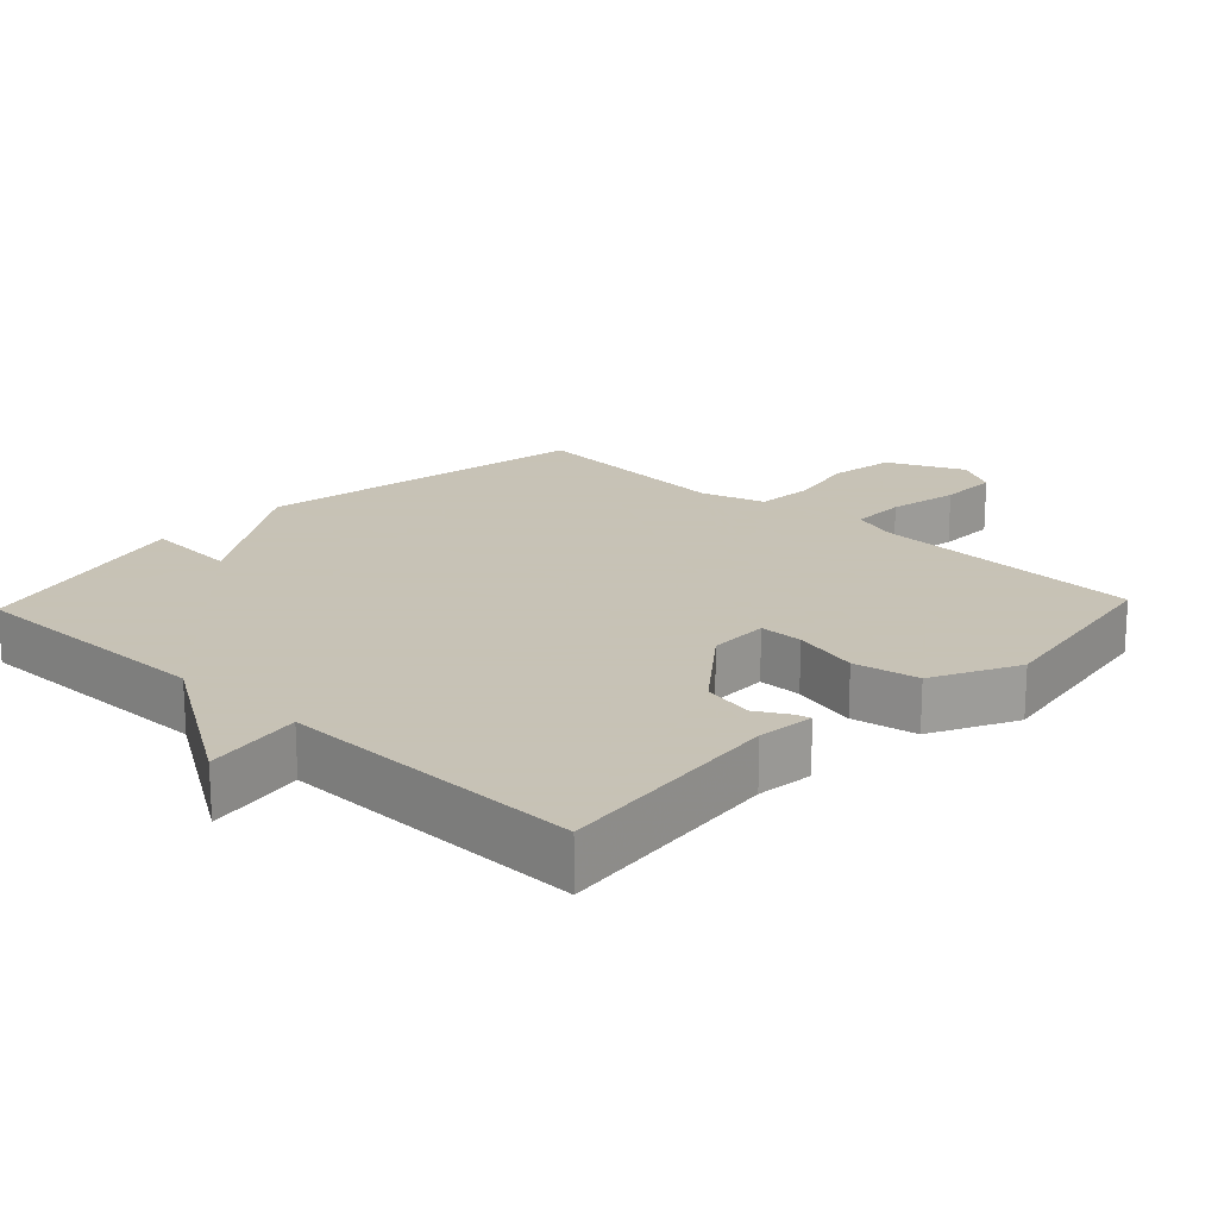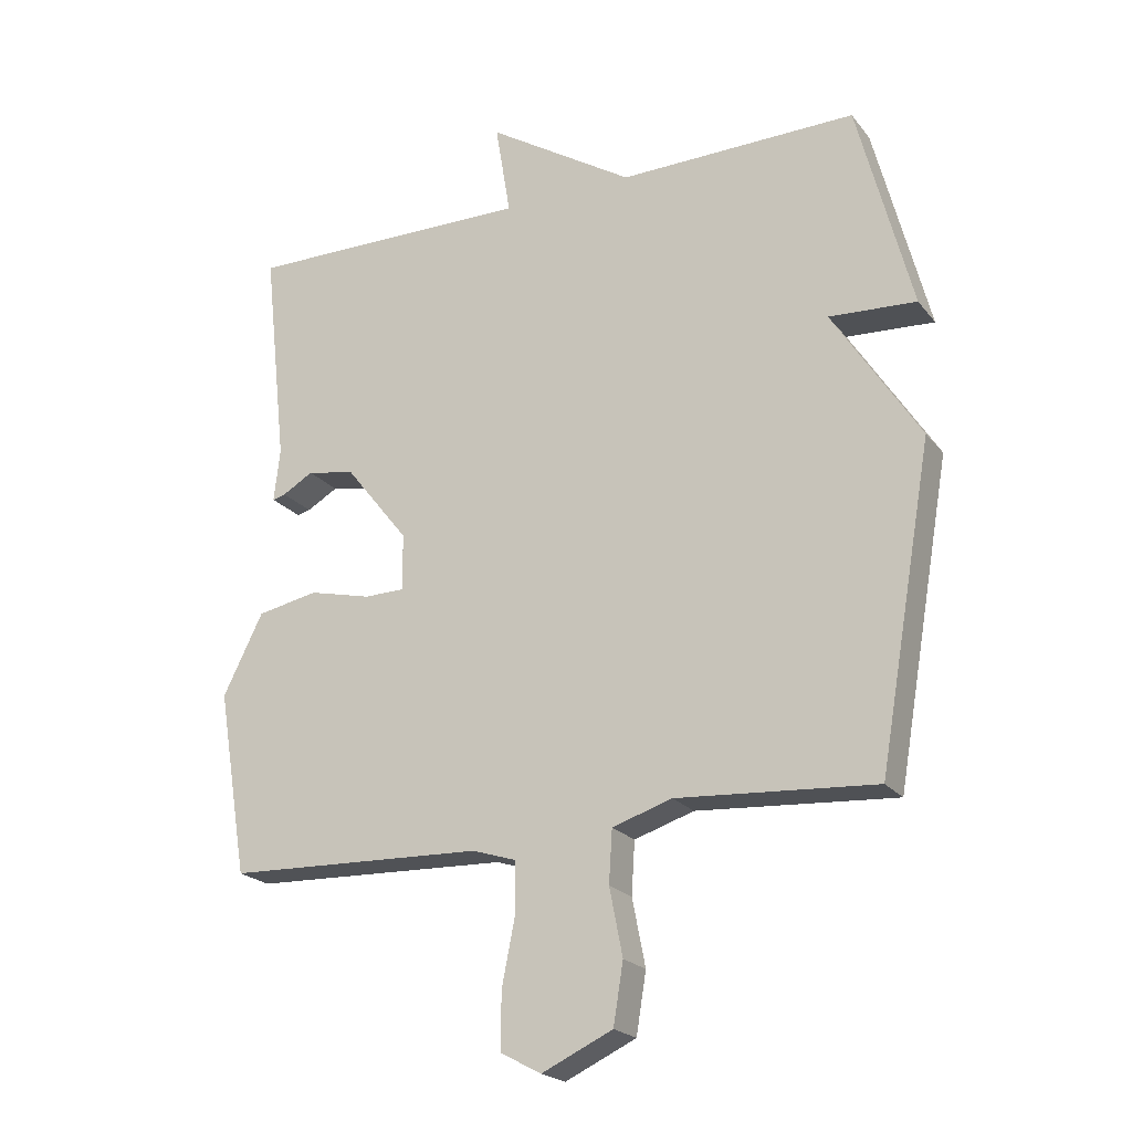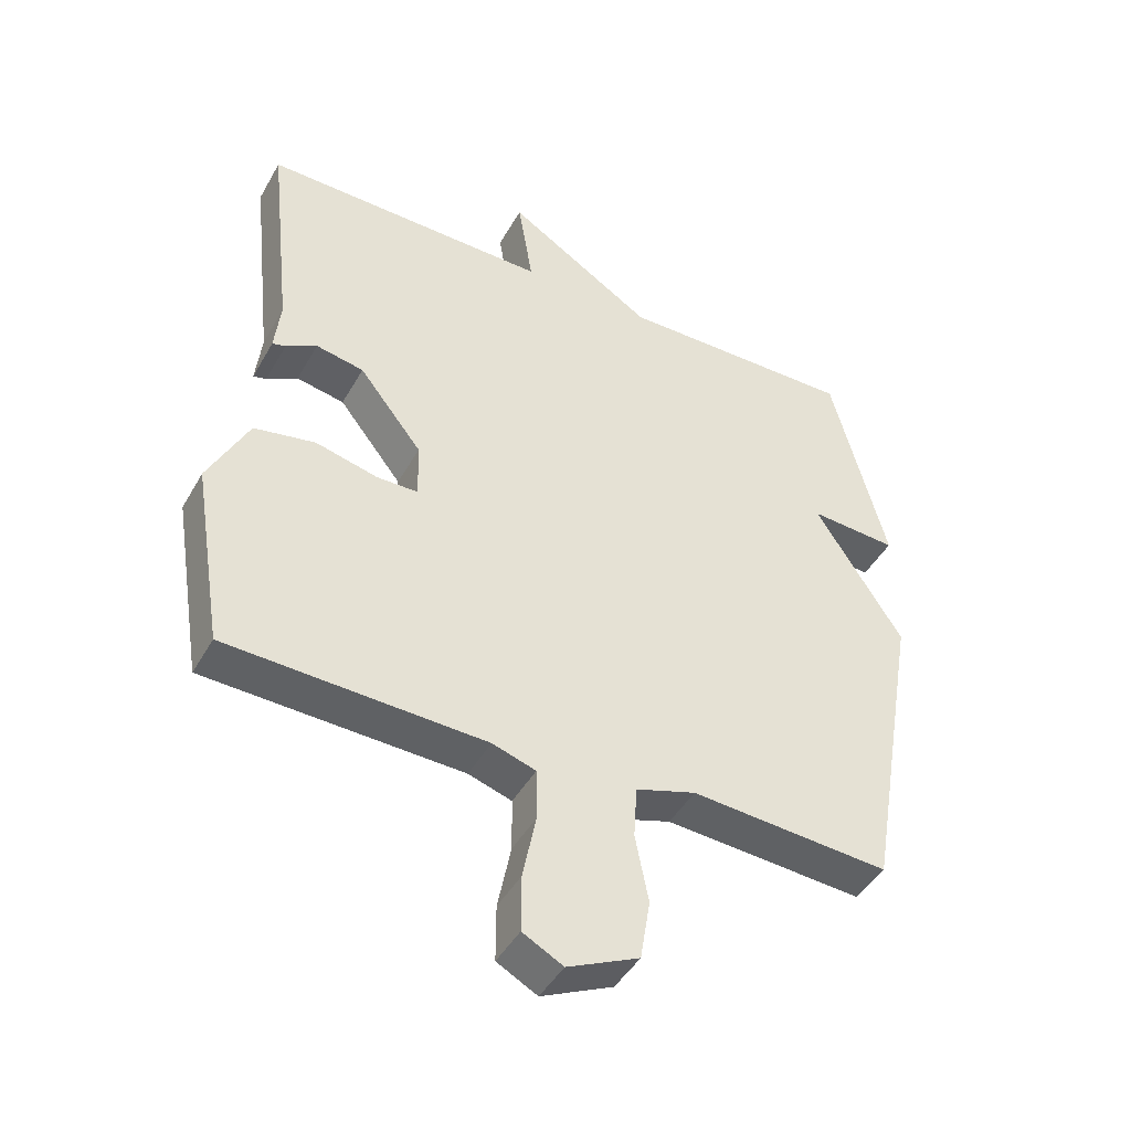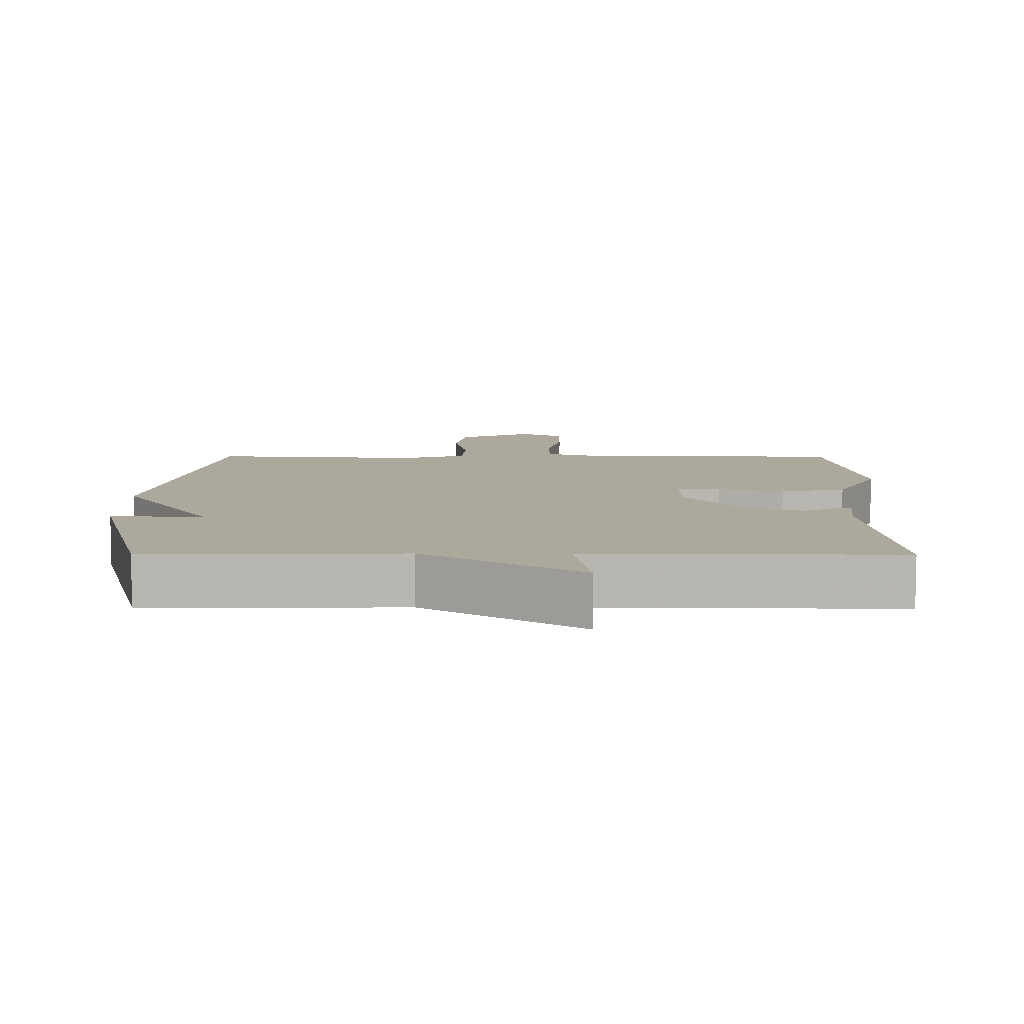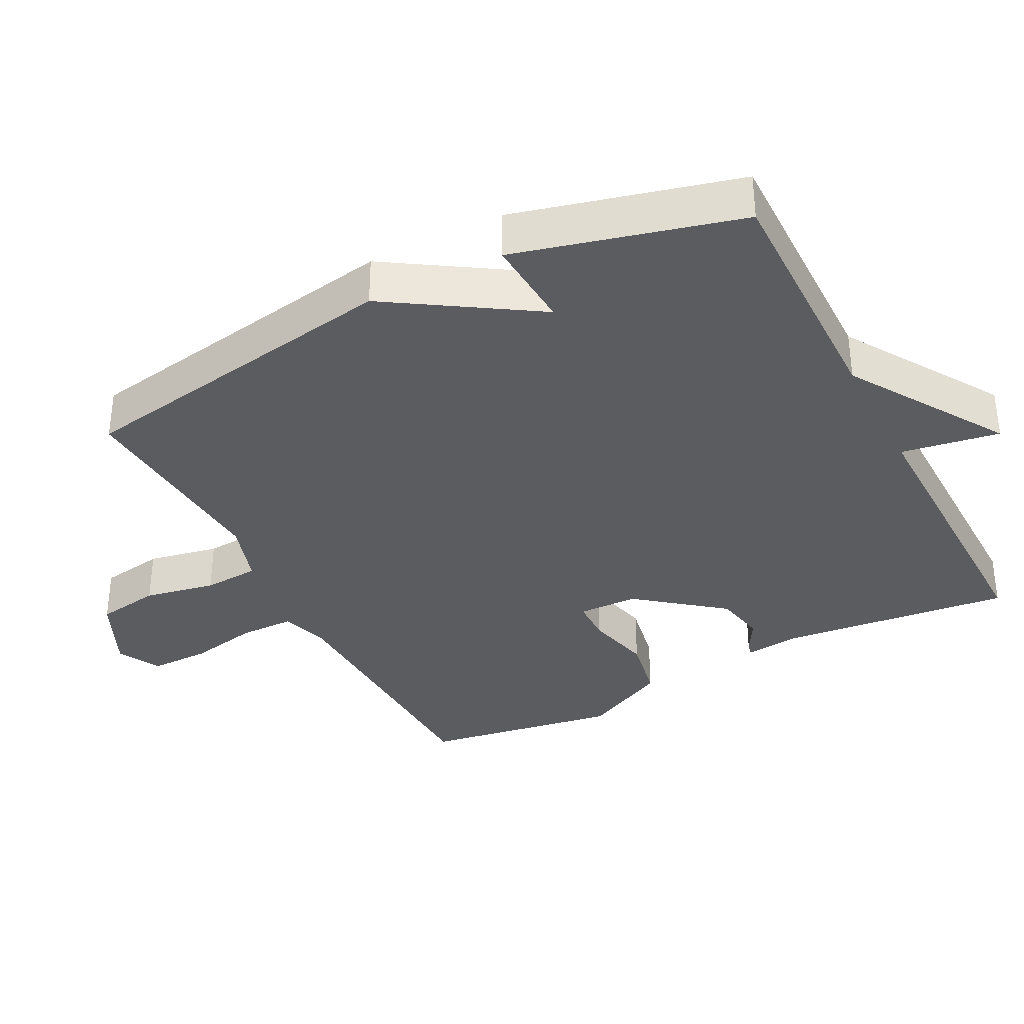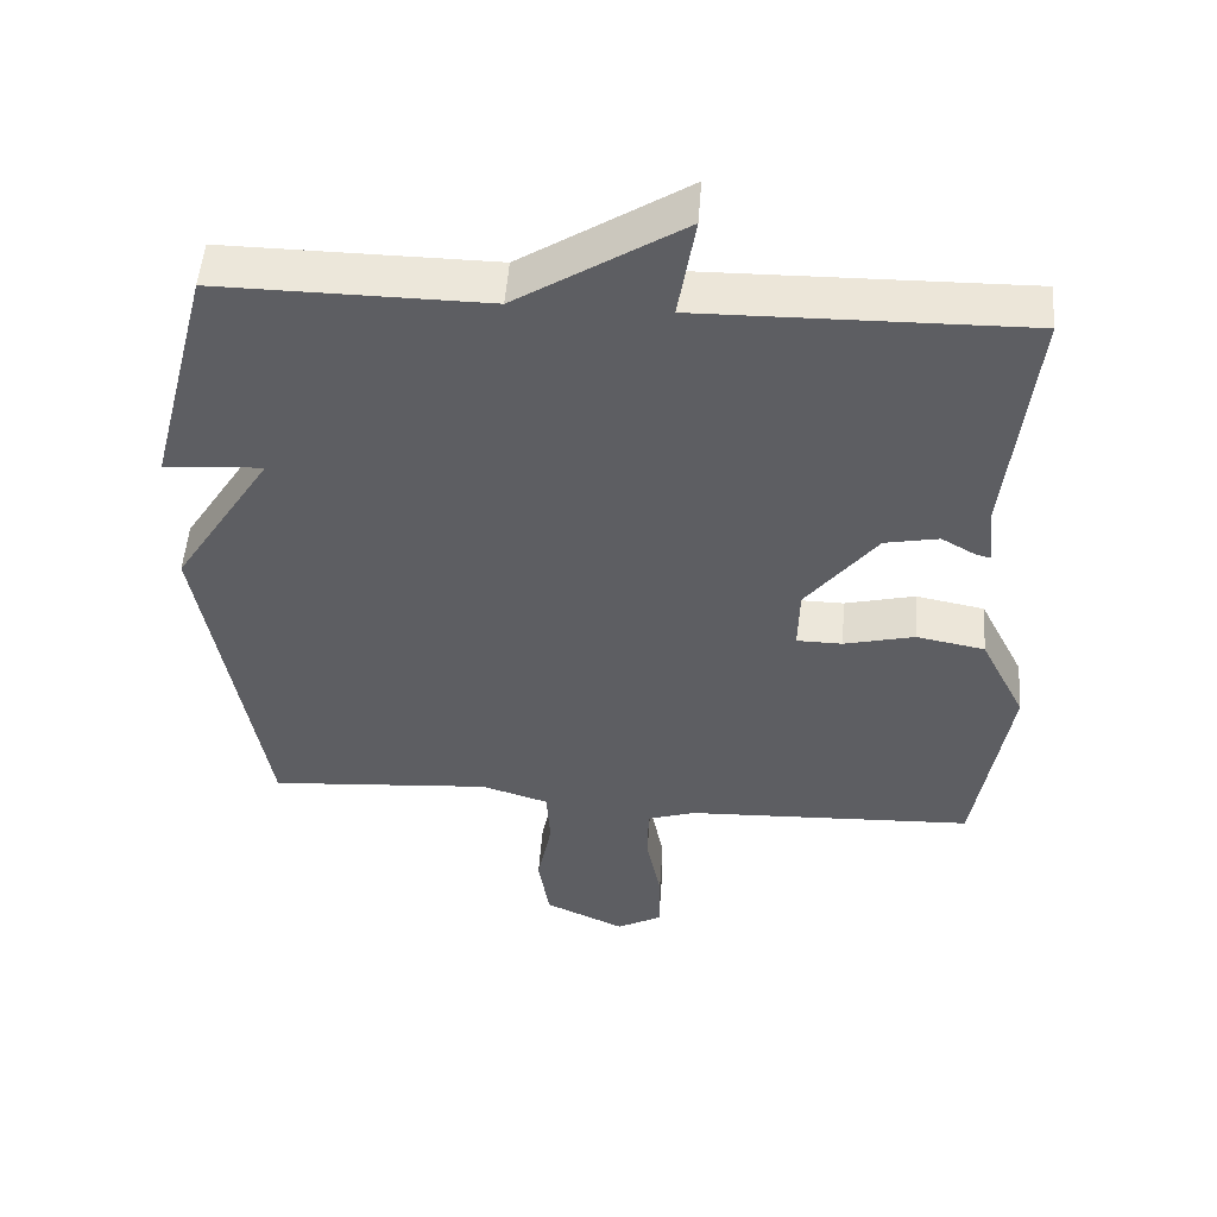
<metadata>
{"format":"obj","ext":"obj","renderer":"f3d","projection":"perspective","resolution":1024,"background":"white","views":[{"elev":19.1,"azim":43.5,"up":"+Y"},{"elev":-21.5,"azim":-152.6,"up":"+Z"},{"elev":-44.8,"azim":152.1,"up":"+Z"},{"elev":8.5,"azim":0.4,"up":"+Y"},{"elev":-35.2,"azim":-62.7,"up":"+Y"},{"elev":50.7,"azim":4.1,"up":"+Z"}]}
</metadata>
<code>
v -0.5 0.07 -0.5
v -0.583 0.07 -0.021
v -0.45 0.07 0.187
v -0.583 0.07 0.179
v -0.5 0.07 0.5
v -0.138 0.07 0.495
v 0.085 0.07 0.636
v 0.062 0.07 0.495
v 0.5 0.07 0.5
v 0.464 0.07 0.17
v 0.473 0.07 0.089
v 0.453 0.07 0.094
v 0.406 0.07 0.121
v 0.333 0.07 0.107
v 0.237 0.07 -0.015
v 0.235 0.07 -0.101
v 0.297 0.07 -0.102
v 0.392 0.07 -0.079
v 0.485 0.07 -0.097
v 0.546 0.07 -0.219
v 0.5 0.07 -0.5
v 0.109 0.07 -0.514
v 0.043 0.07 -0.535
v 0.042 0.07 -0.614
v 0.062 0.07 -0.714
v 0.062 0.07 -0.799
v 0.001 0.07 -0.832
v -0.107 0.07 -0.782
v -0.122 0.07 -0.69
v -0.102 0.07 -0.588
v -0.107 0.07 -0.508
v -0.198 0.07 -0.479
v -0.5 0 -0.5
v -0.583 0 -0.021
v -0.45 0 0.187
v -0.583 0 0.179
v -0.5 0 0.5
v -0.138 0 0.495
v 0.085 0 0.636
v 0.062 0 0.495
v 0.5 0 0.5
v 0.464 0 0.17
v 0.473 0 0.089
v 0.453 0 0.094
v 0.406 0 0.121
v 0.333 0 0.107
v 0.237 0 -0.015
v 0.235 0 -0.101
v 0.297 0 -0.102
v 0.392 0 -0.079
v 0.485 0 -0.097
v 0.546 0 -0.219
v 0.5 0 -0.5
v 0.109 0 -0.514
v 0.043 0 -0.535
v 0.042 0 -0.614
v 0.062 0 -0.714
v 0.062 0 -0.799
v 0.001 0 -0.832
v -0.107 0 -0.782
v -0.122 0 -0.69
v -0.102 0 -0.588
v -0.107 0 -0.508
v -0.198 0 -0.479
f 28 29 30
f 27 28 30
f 26 27 30
f 25 26 30
f 24 25 30
f 23 24 30 31
f 22 23 31 32
f 21 22 32
f 20 21 32
f 19 20 32
f 18 19 32
f 17 18 32
f 10 11 12 13
f 10 13 14
f 9 10 14
f 8 9 14
f 6 7 8
f 6 8 14 15
f 3 4 5 6
f 6 15 16
f 3 6 16
f 2 3 16
f 16 17 32 1
f 1 2 16
f 62 61 60
f 62 60 59
f 62 59 58
f 62 58 57
f 62 57 56
f 63 62 56 55
f 64 63 55 54
f 64 54 53
f 64 53 52
f 64 52 51
f 64 51 50
f 64 50 49
f 45 44 43 42
f 46 45 42
f 46 42 41
f 46 41 40
f 40 39 38
f 47 46 40 38
f 38 37 36 35
f 48 47 38
f 48 38 35
f 48 35 34
f 33 64 49 48
f 48 34 33
f 1 33 34 2
f 2 34 35 3
f 3 35 36 4
f 4 36 37 5
f 5 37 38 6
f 6 38 39 7
f 7 39 40 8
f 8 40 41 9
f 9 41 42 10
f 10 42 43 11
f 11 43 44 12
f 12 44 45 13
f 13 45 46 14
f 14 46 47 15
f 15 47 48 16
f 16 48 49 17
f 17 49 50 18
f 18 50 51 19
f 19 51 52 20
f 20 52 53 21
f 21 53 54 22
f 22 54 55 23
f 23 55 56 24
f 24 56 57 25
f 25 57 58 26
f 26 58 59 27
f 27 59 60 28
f 28 60 61 29
f 29 61 62 30
f 30 62 63 31
f 31 63 64 32
f 32 64 33 1

</code>
